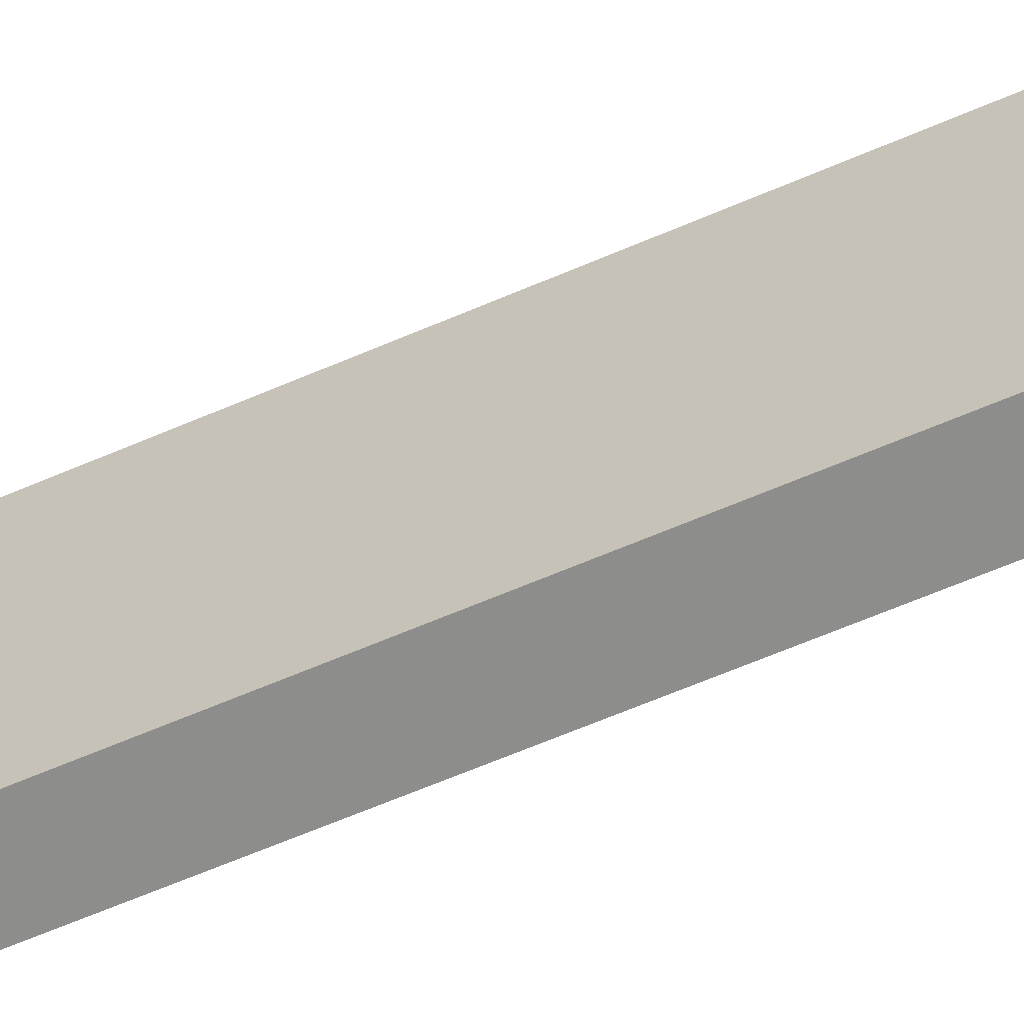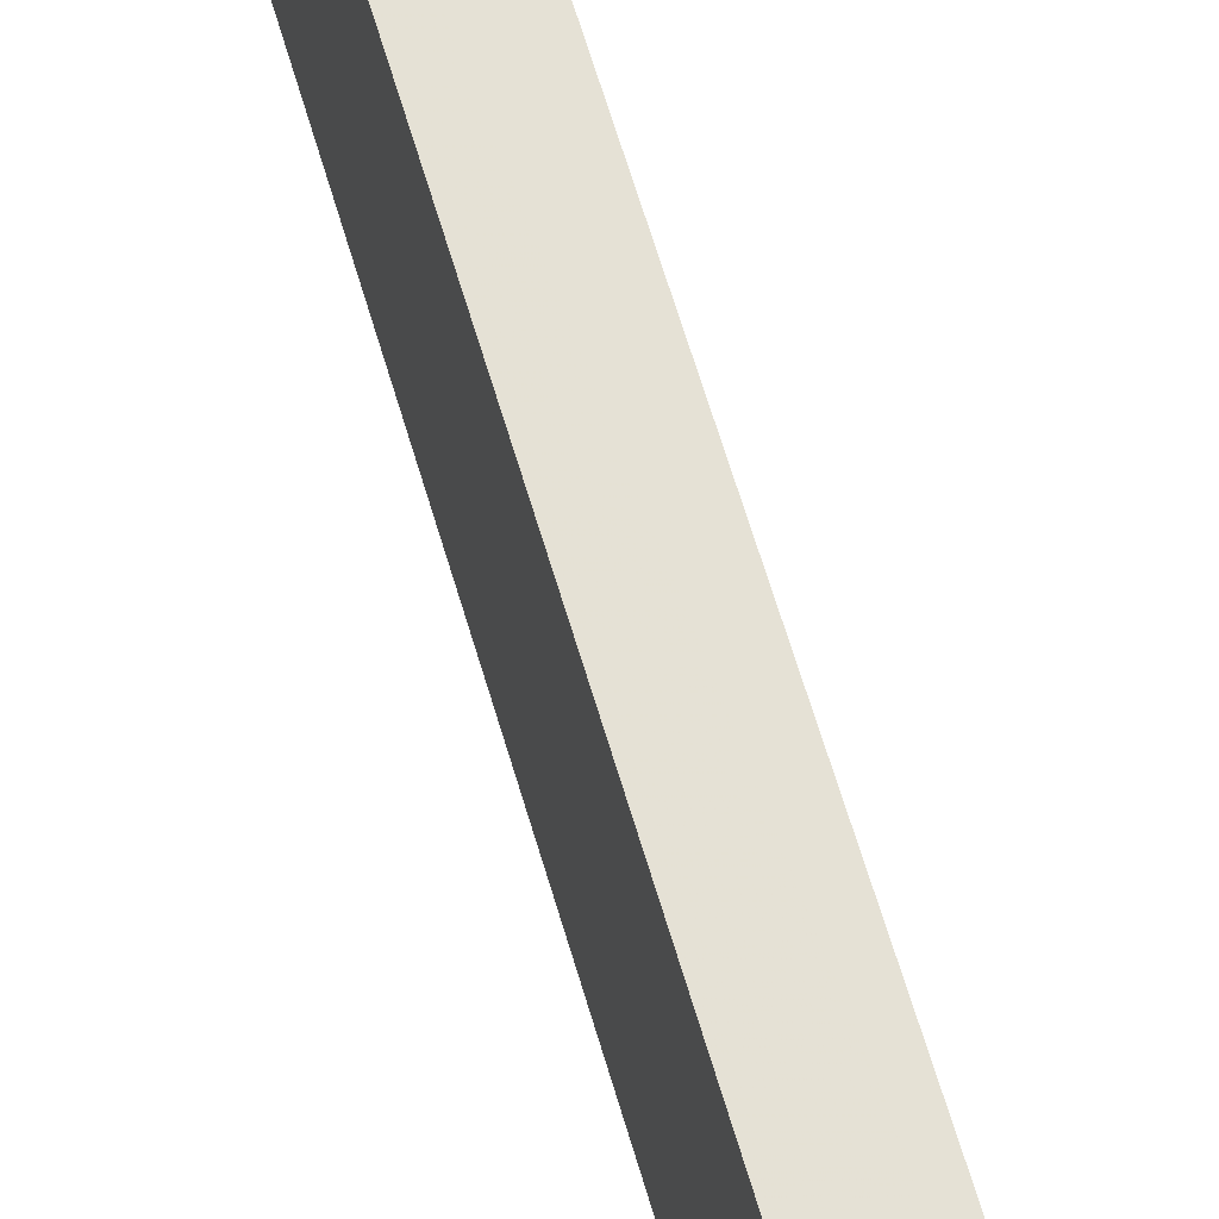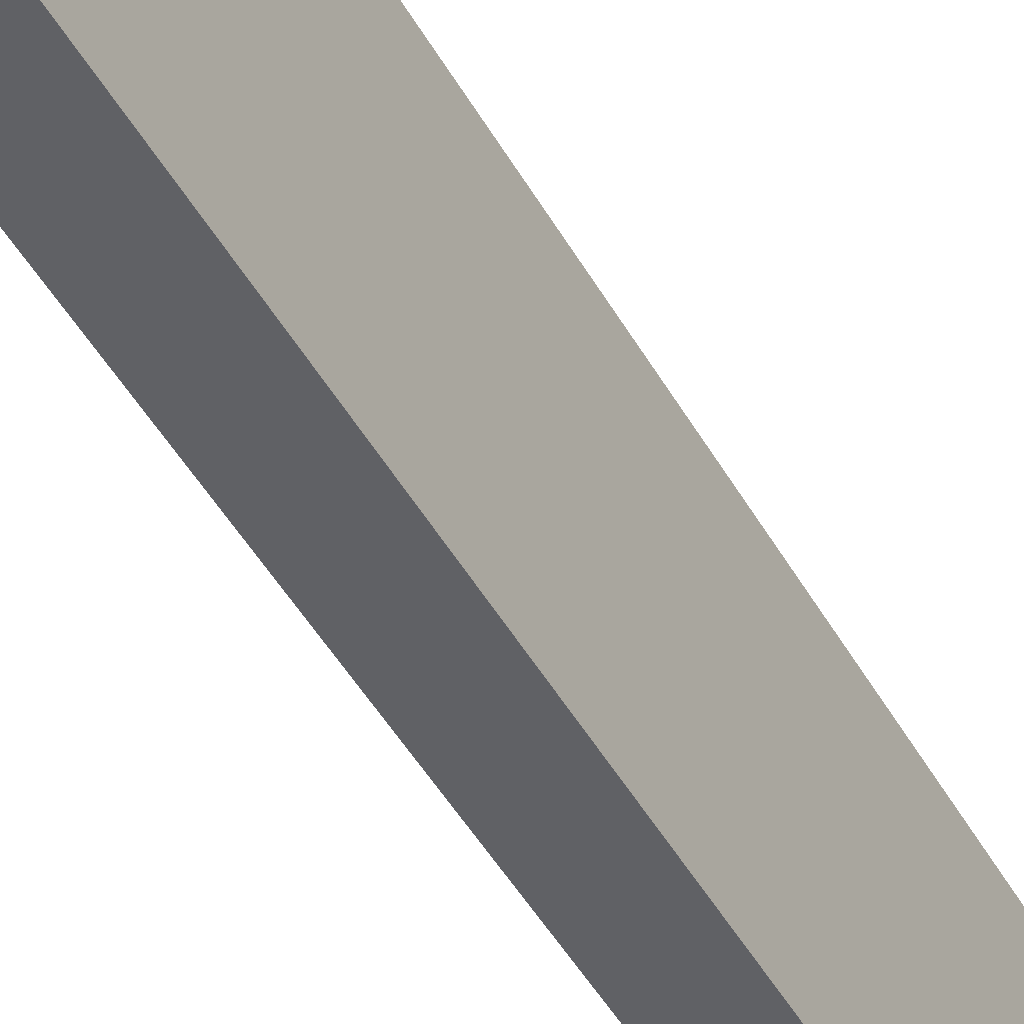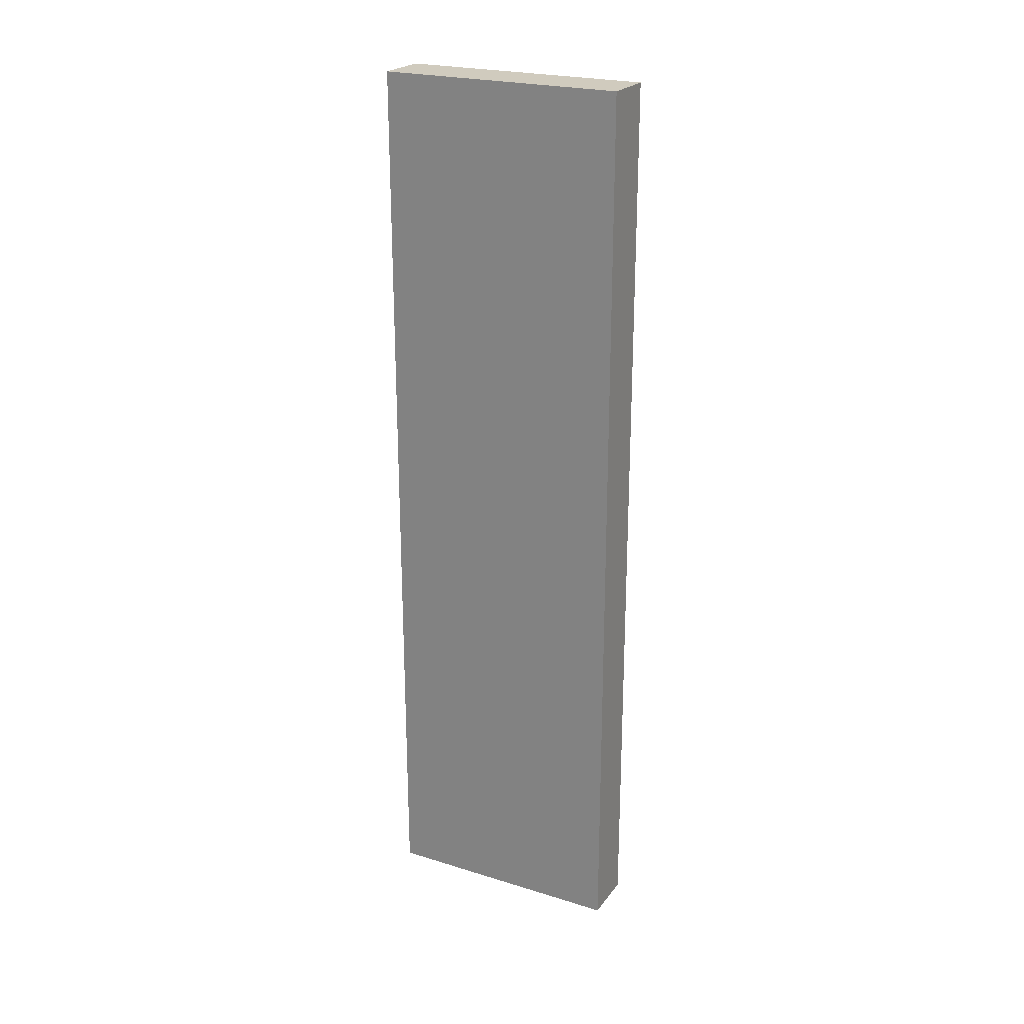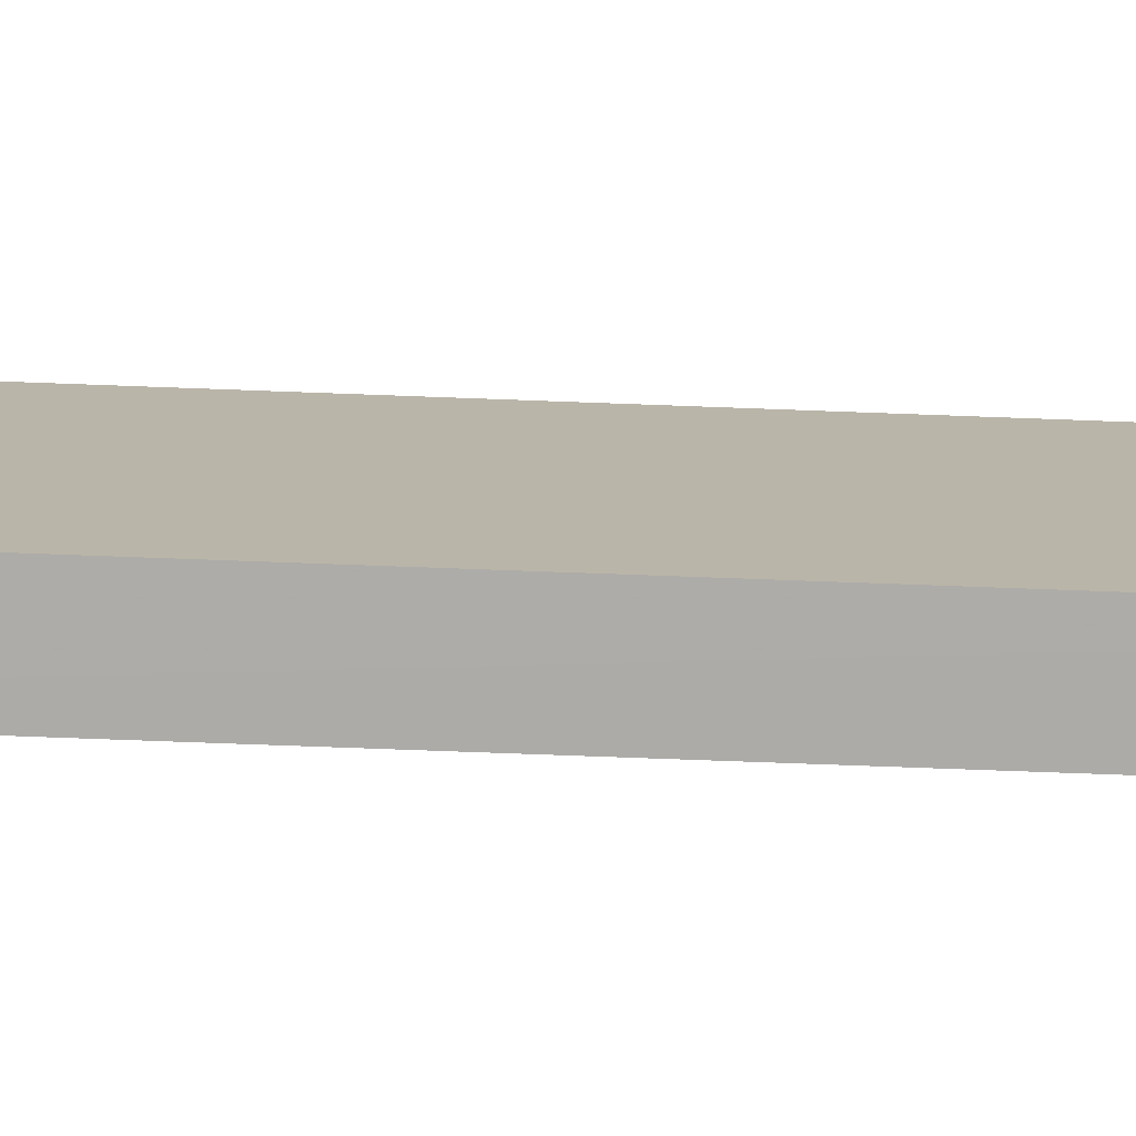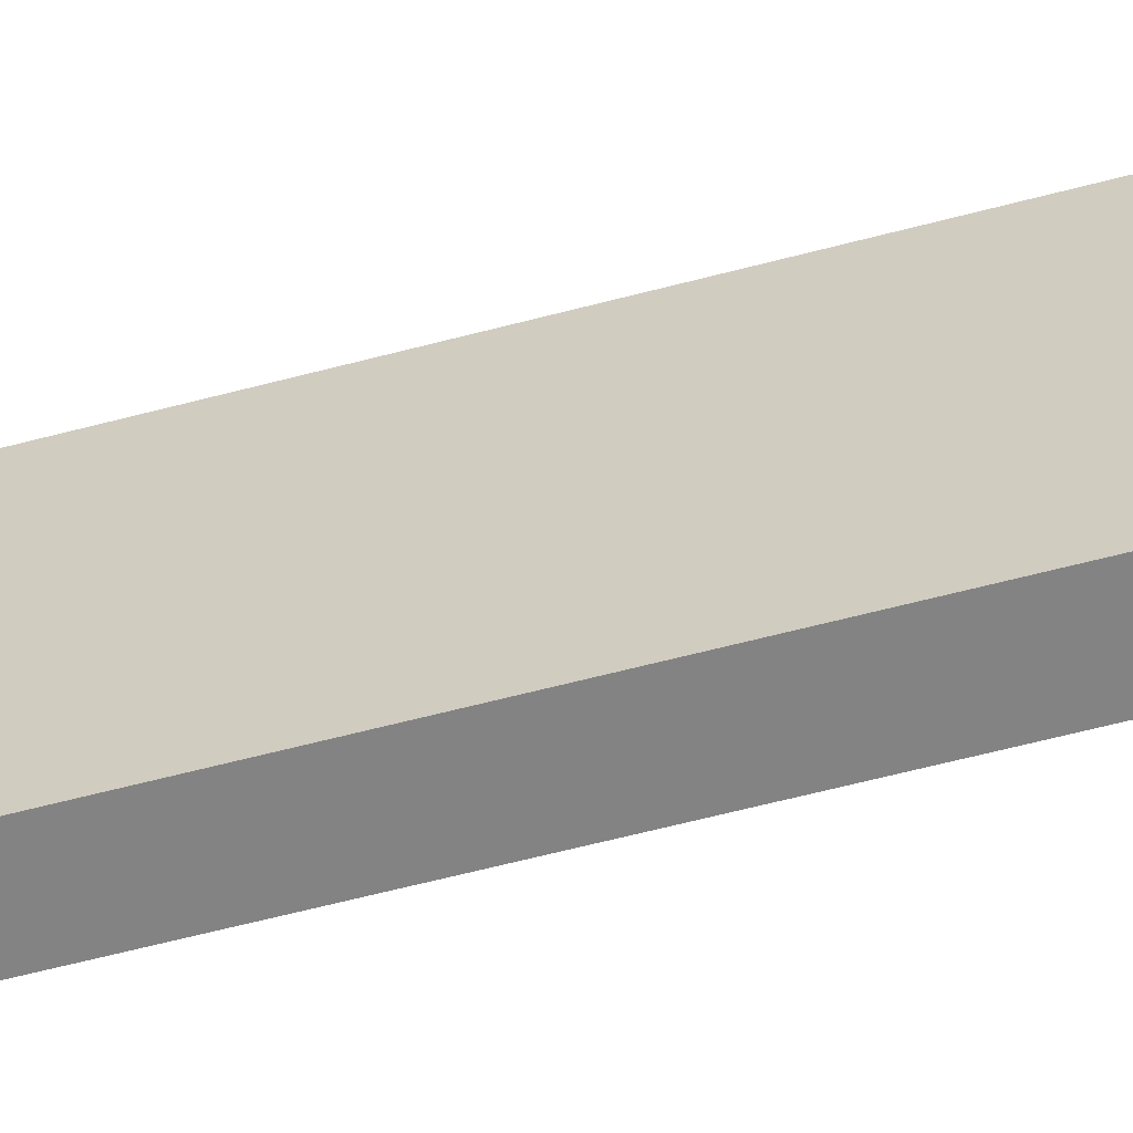
<metadata>
{"format":"obj","ext":"obj","renderer":"f3d","projection":"perspective","resolution":1024,"background":"white","views":[{"elev":-64.5,"azim":-66.5,"up":"+Z"},{"elev":65.1,"azim":-16.4,"up":"+Z"},{"elev":-48.1,"azim":28.6,"up":"+Z"},{"elev":23.5,"azim":-62.6,"up":"+Y"},{"elev":-76.6,"azim":-92.0,"up":"+Z"},{"elev":-61.1,"azim":105.2,"up":"+Z"}]}
</metadata>
<code>
v 0.0007008 -0.3805 0.2047
v 0.001007 -0.5463 0.2047
v 0.0007001 -0.3805 0.1601
v -0.009354 -0.3805 0.1601
v -0.00905 -0.5462 0.2047
v -0.009353 -0.3805 0.2047
v -0.009141 -0.5462 0.1601
v 0.0009325 -0.5462 0.1601
f 1 2 3
f 6 1 3
f 6 3 4
f 6 5 2
f 6 2 1
f 7 2 5
f 7 4 3
f 7 6 4
f 7 5 6
f 8 7 3
f 8 3 2
f 8 2 7

</code>
